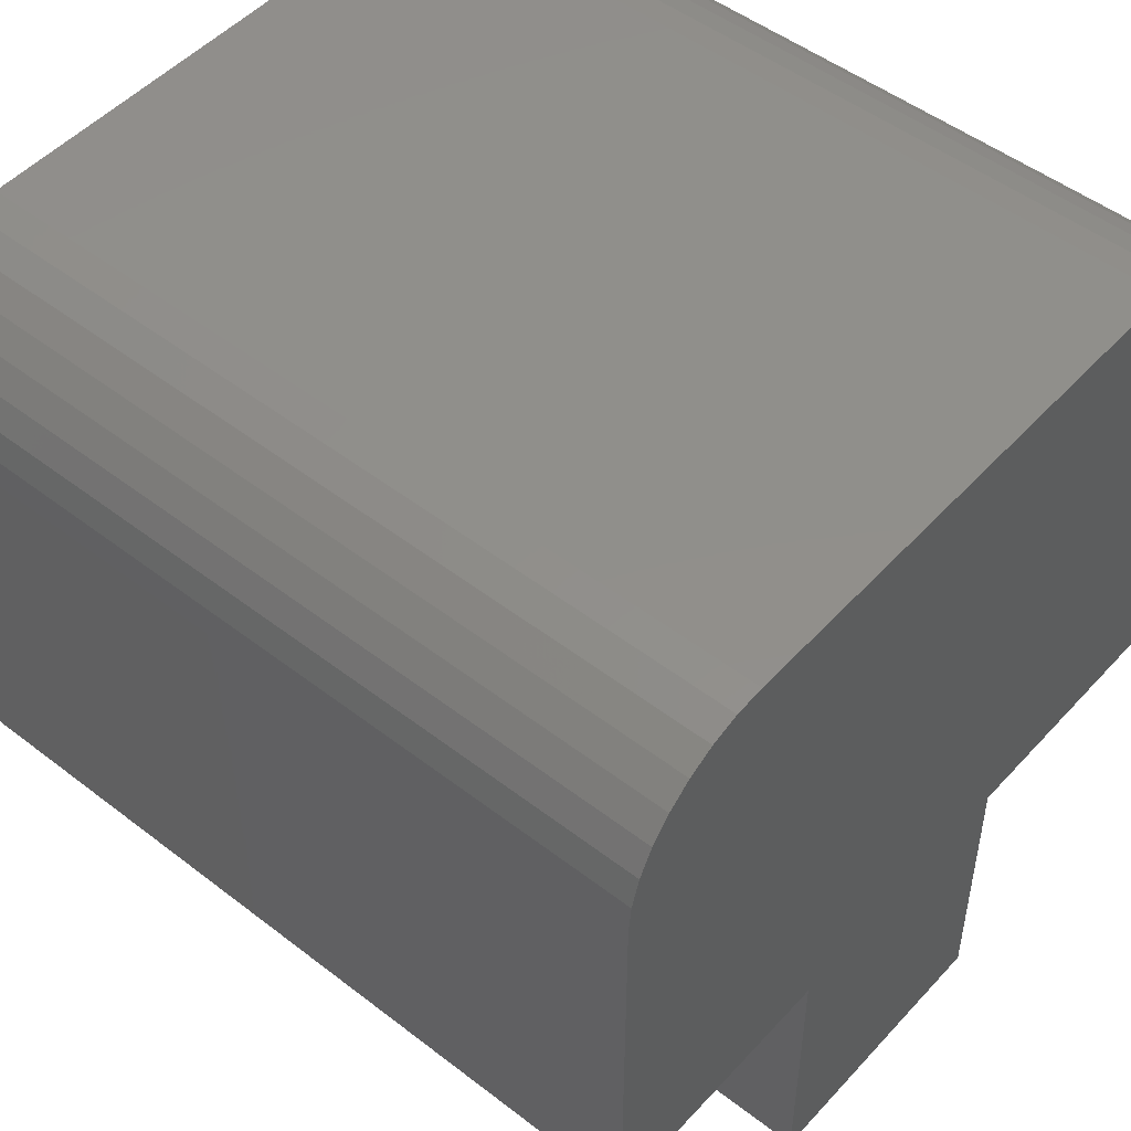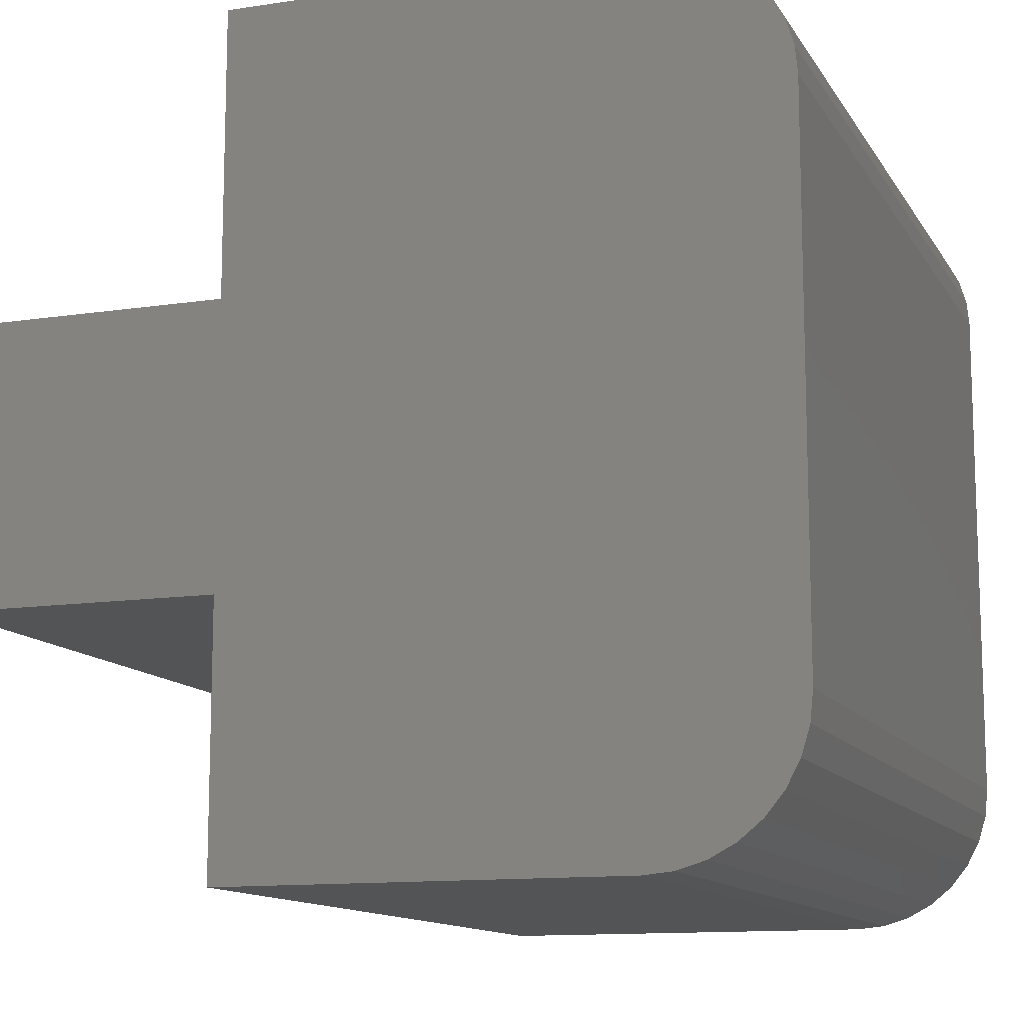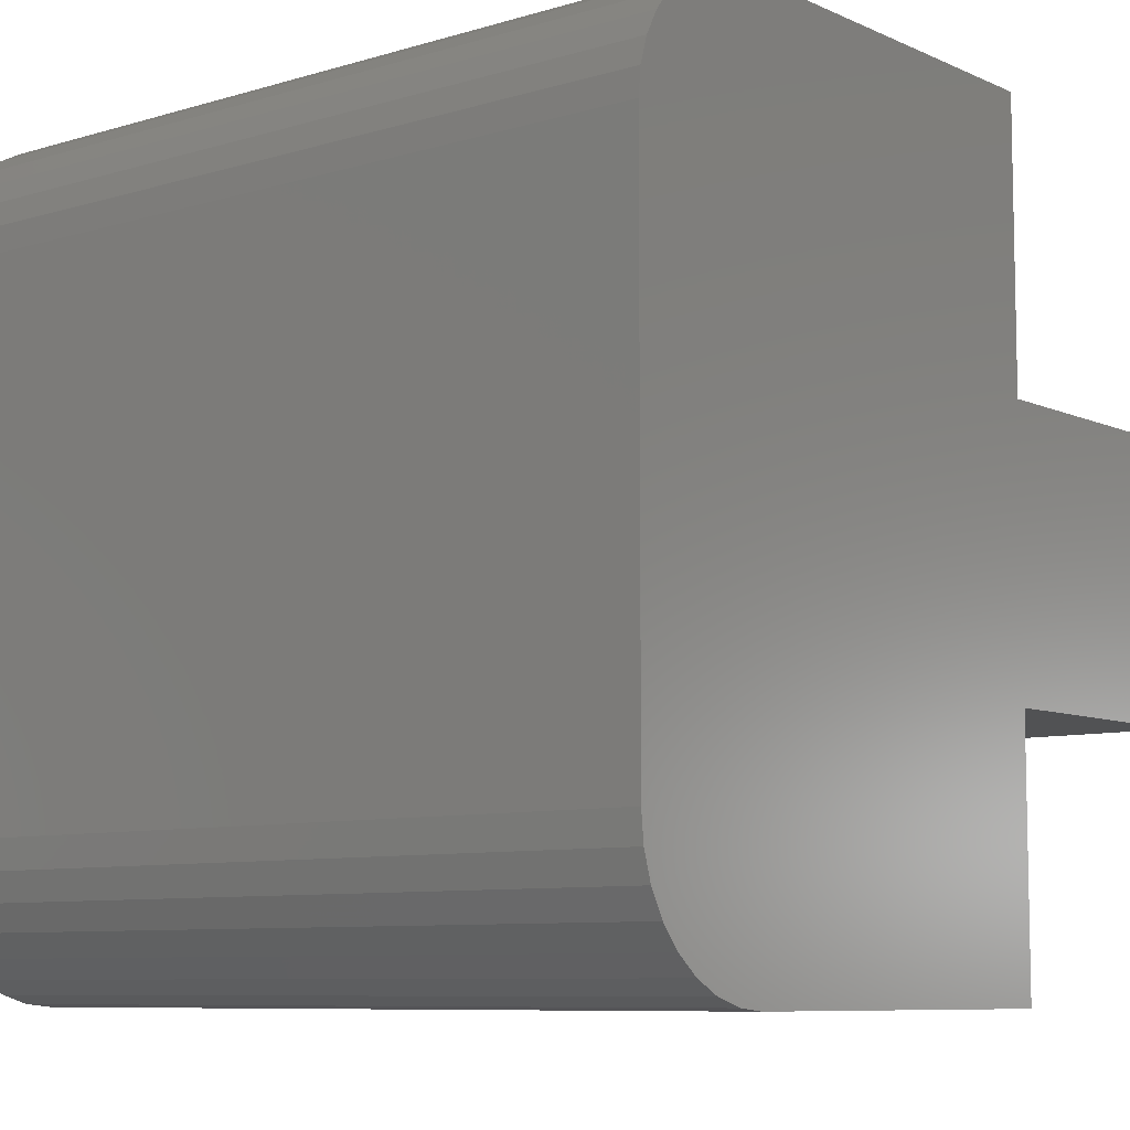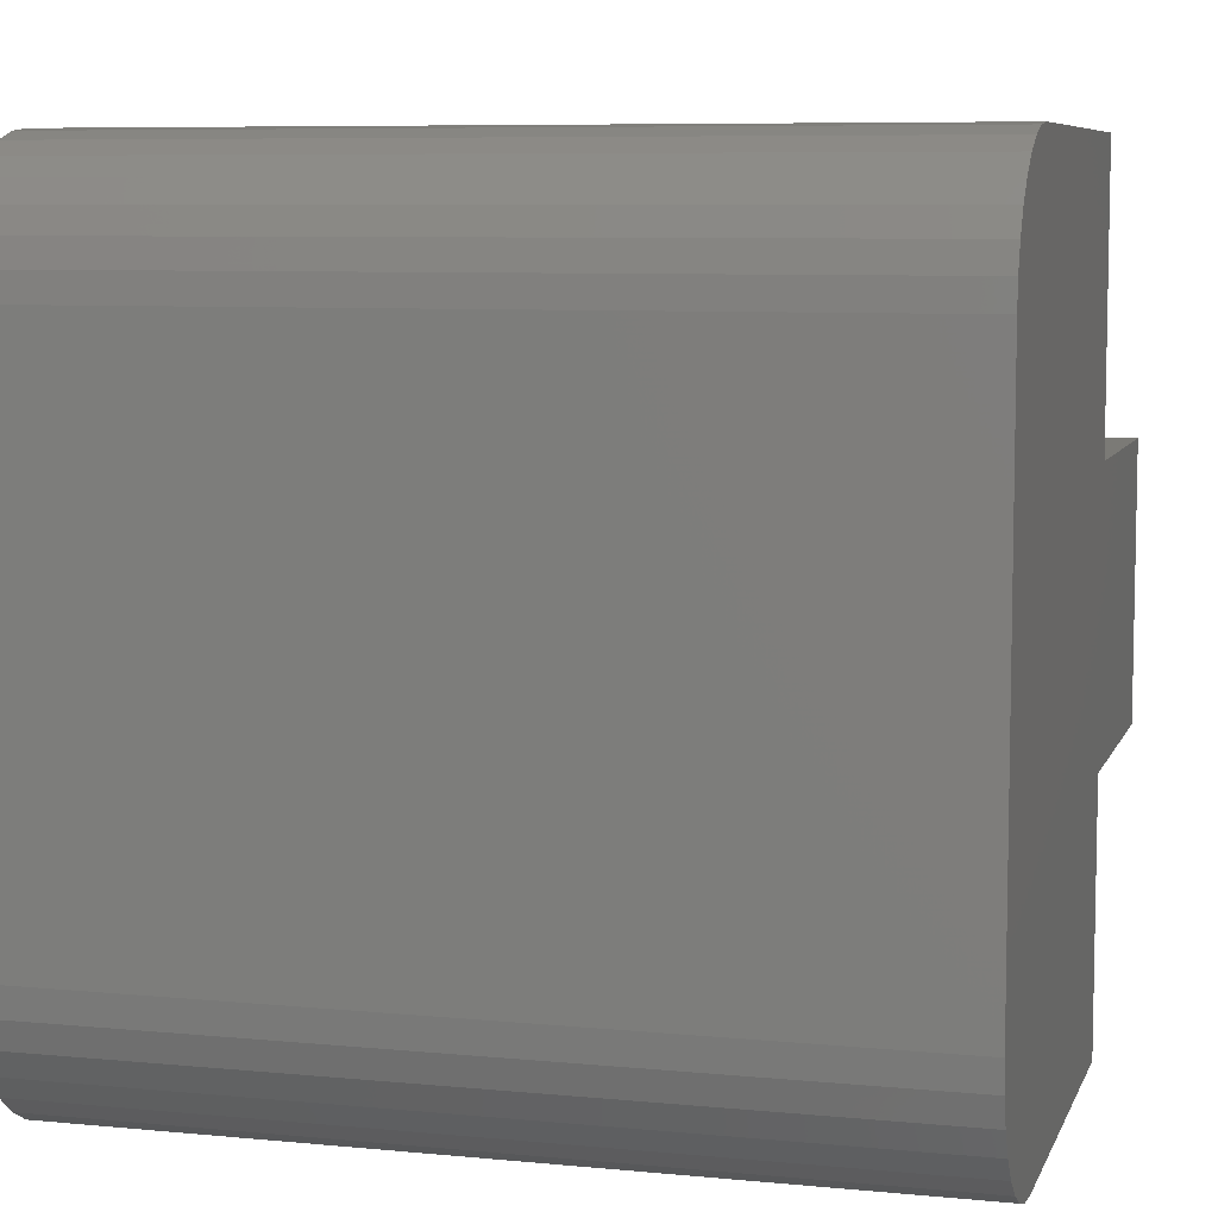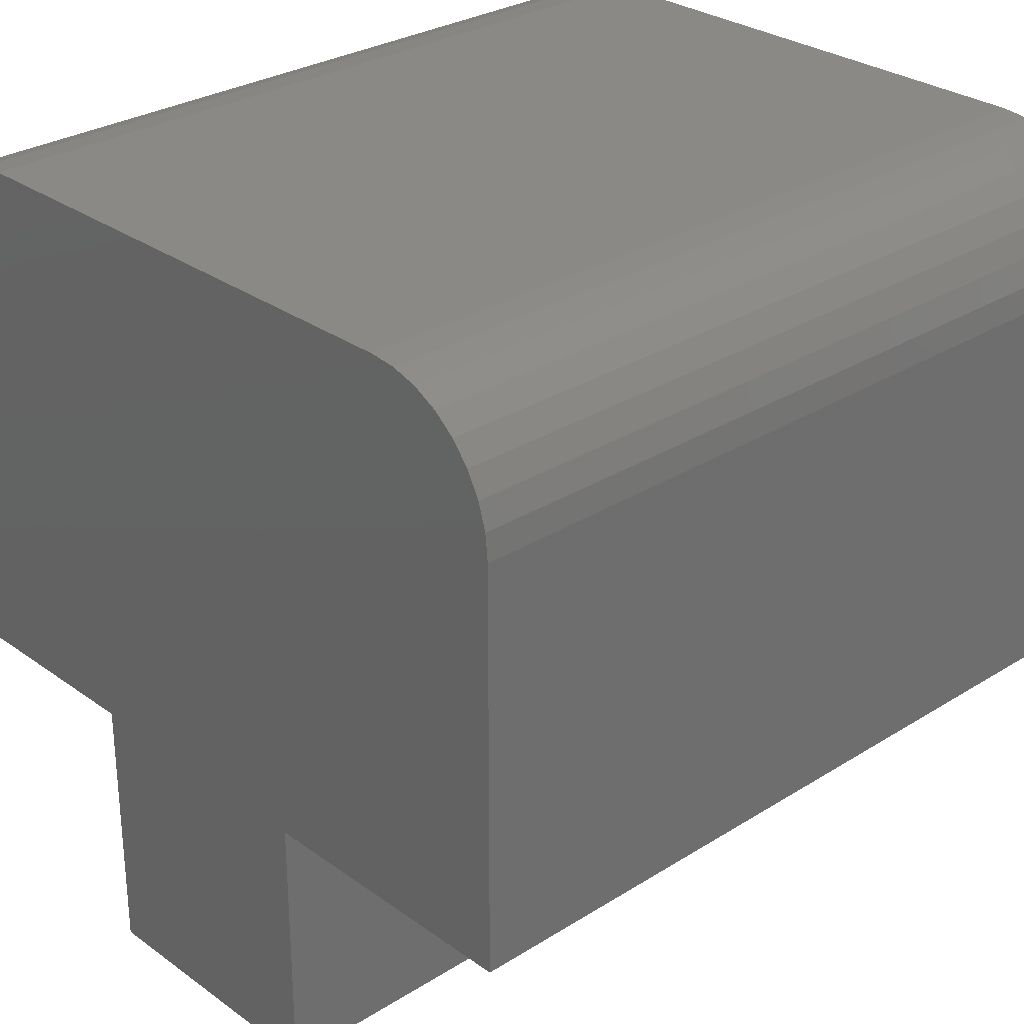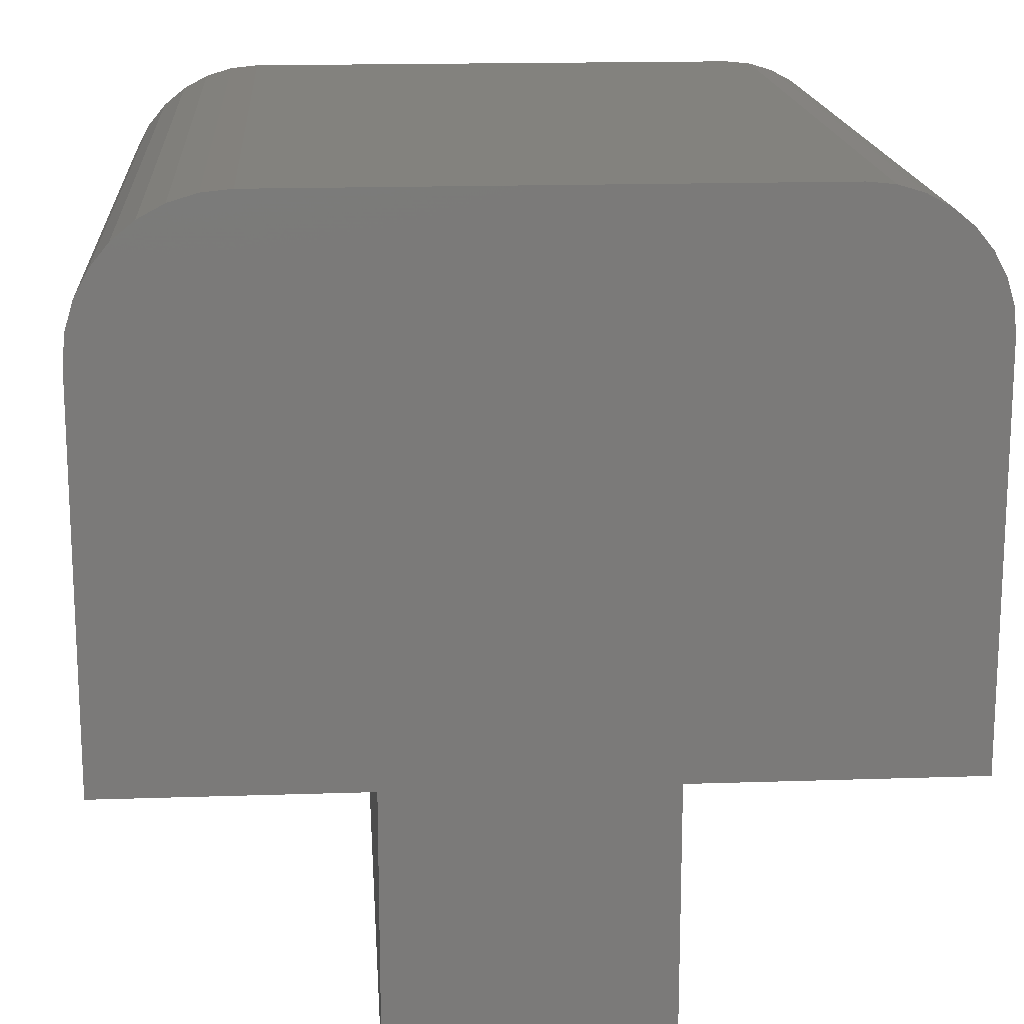
<metadata>
{"format":"stl","ext":"stl","renderer":"f3d","projection":"perspective","resolution":1024,"background":"white","views":[{"elev":49.7,"azim":-139.6,"up":"+Y"},{"elev":-12.2,"azim":109.8,"up":"+Z"},{"elev":-8.2,"azim":-140.5,"up":"+Z"},{"elev":7.4,"azim":-164.5,"up":"+Z"},{"elev":28.9,"azim":-43.1,"up":"+Y"},{"elev":16.7,"azim":-93.9,"up":"+Y"}]}
</metadata>
<code>
# stl→obj: 48 verts, 92 faces
v -0.75 -0.08594 0.6953
v -0.75 -0.06917 0.6937
v -0.75 -0.3438 0.6953
v -0.75 -0.3438 0.3438
v -0.75 -0.5156 0.3438
v -0.75 -0.5156 0.5174
v -0.75 -0.3438 0.5174
v -0.75 5.204e-18 0.2734
v -0.75 -0.001801 0.2551
v -0.75 -0.007136 0.2376
v -0.75 -0.0158 0.2214
v -0.75 -0.02746 0.2071
v -0.75 -0.04167 0.1955
v -0.75 -0.05787 0.1868
v -0.75 -0.07546 0.1815
v -0.75 -0.09375 0.1797
v -0.75 -0.3438 0.1797
v -0.75 2.385e-17 0.6094
v -0.75 -0.05305 0.6888
v -0.75 -0.03819 0.6808
v -0.75 -0.02517 0.6701
v -0.75 -0.01448 0.6571
v -0.75 -0.006542 0.6423
v -0.75 -0.001651 0.6261
v -0.2344 -0.3438 0.3438
v -0.2344 -0.5156 0.5174
v -0.2344 -0.5156 0.3438
v -0.2344 -0.09375 0.1797
v -0.2344 -0.07546 0.1815
v -0.2344 -0.3438 0.1797
v -0.2344 -0.3438 0.5174
v -0.2344 6.245e-17 0.2734
v -0.2344 8.11e-17 0.6094
v -0.2344 -0.001651 0.6261
v -0.2344 -0.006542 0.6423
v -0.2344 -0.01448 0.6571
v -0.2344 -0.02517 0.6701
v -0.2344 -0.03819 0.6808
v -0.2344 -0.05305 0.6888
v -0.2344 -0.06917 0.6937
v -0.2344 -0.08594 0.6953
v -0.2344 -0.3438 0.6953
v -0.2344 -0.05787 0.1868
v -0.2344 -0.04167 0.1955
v -0.2344 -0.02746 0.2071
v -0.2344 -0.0158 0.2214
v -0.2344 -0.007136 0.2376
v -0.2344 -0.001801 0.2551
f 1 2 3
f 4 5 6
f 4 6 7
f 4 7 8
f 4 8 9
f 4 9 10
f 4 10 11
f 4 11 12
f 4 12 13
f 4 13 14
f 4 14 15
f 4 15 16
f 4 16 17
f 18 8 7
f 18 7 3
f 18 3 2
f 18 2 19
f 18 19 20
f 18 20 21
f 18 21 22
f 18 22 23
f 18 23 24
f 25 26 27
f 28 29 30
f 31 26 25
f 31 25 32
f 31 32 33
f 31 33 34
f 31 34 35
f 31 35 36
f 31 36 37
f 31 37 38
f 31 38 39
f 31 39 40
f 31 40 41
f 31 41 42
f 25 30 29
f 25 29 43
f 25 43 44
f 25 44 45
f 25 45 46
f 25 46 47
f 25 47 48
f 25 48 32
f 5 27 6
f 6 27 26
f 17 30 4
f 4 30 25
f 7 31 3
f 3 31 42
f 26 31 6
f 6 31 7
f 5 4 27
f 27 4 25
f 8 18 32
f 32 18 33
f 42 41 3
f 3 41 1
f 33 18 34
f 34 18 24
f 34 24 35
f 35 24 23
f 35 23 36
f 36 23 22
f 36 22 37
f 37 22 21
f 37 21 38
f 38 21 20
f 38 20 39
f 39 20 19
f 39 19 40
f 40 19 2
f 40 2 41
f 41 2 1
f 17 16 30
f 30 16 28
f 8 32 9
f 9 32 48
f 9 48 10
f 10 48 47
f 10 47 11
f 11 47 46
f 11 46 12
f 12 46 45
f 12 45 13
f 13 45 44
f 13 44 14
f 14 44 43
f 14 43 15
f 15 43 29
f 15 29 16
f 16 29 28

</code>
